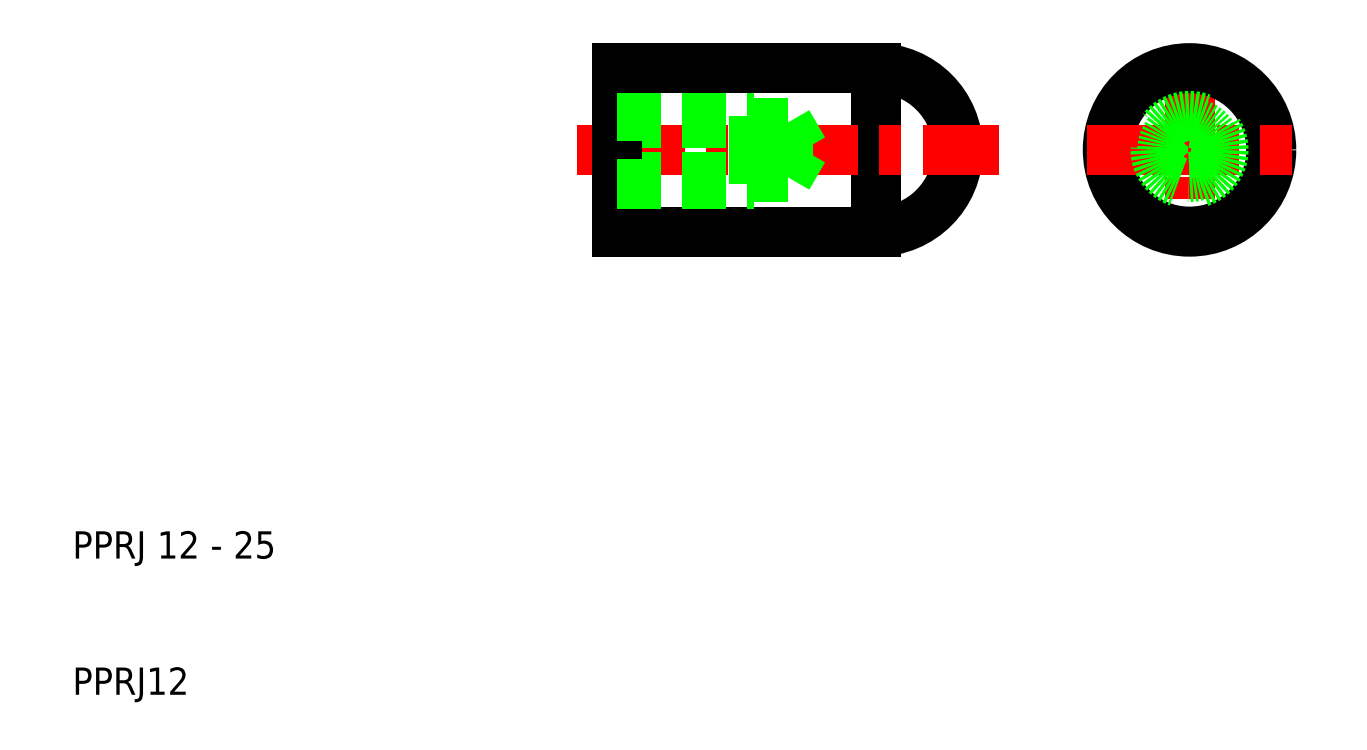
<metadata>
{"format":"dxf","ext":"dxf","renderer":"ezdxf+matplotlib","layout":"modelspace","background":"white","min_lineweight":24,"dpi":150}
</metadata>
<code>
0
SECTION
2
ENTITIES
0
LINE
8
0
10
50
20
50
30
0
11
50
21
56
31
0
0
LINE
8
0
10
69
20
56
30
0
11
69
21
44
31
0
0
ARC
8
0
10
69
20
50
30
0
40
6
50
270
51
90
0
TEXT
8
0
10
10
20
10
30
0
40
2
1
PPRJ12
0
TEXT
8
0
10
10
20
20
30
0
40
2
1
PPRJ 12 - 25
0
LINE
8
CENTER
10
47
20
50
30
0
11
78
21
50
31
0
0
LINE
8
0
10
50
20
52
30
0
11
62.5
21
52
31
0
0
LINE
8
0
10
50
20
48
30
0
11
62.5
21
48
31
0
0
LINE
8
0
10
50
20
44
30
0
11
69
21
44
31
0
0
LINE
8
0
10
50
20
50
30
0
11
50
21
44
31
0
0
LINE
8
0
10
50
20
52.5
30
0
11
60
21
52.5
31
0
0
LINE
8
0
10
50
20
47.5
30
0
11
60
21
47.5
31
0
0
LINE
8
0
10
60
20
47.5
30
0
11
60
21
50
31
0
0
LINE
8
0
10
60
20
52.5
30
0
11
60
21
50
31
0
0
LINE
8
0
10
62.5
20
48
30
0
11
63.65
21
50
31
0
0
LINE
8
0
10
62.5
20
48
30
0
11
62.5
21
50
31
0
0
LINE
8
0
10
62.5
20
52
30
0
11
62.5
21
50
31
0
0
LINE
8
0
10
62.5
20
52
30
0
11
63.65
21
50
31
0
0
LINE
8
0
10
50
20
56
30
0
11
69
21
56
31
0
0
LINE
8
CENTER
10
92
20
57.5
30
0
11
92
21
42.5
31
0
0
CIRCLE
8
0
10
92
20
50
30
0
40
6
0
LINE
8
CENTER
10
84.5
20
50
30
0
11
99.5
21
50
31
0
0
CIRCLE
8
0
10
92
20
50
30
0
40
2.5
0
CIRCLE
8
0
10
92
20
50
30
0
40
2
0
ENDSEC
0
EOF

</code>
